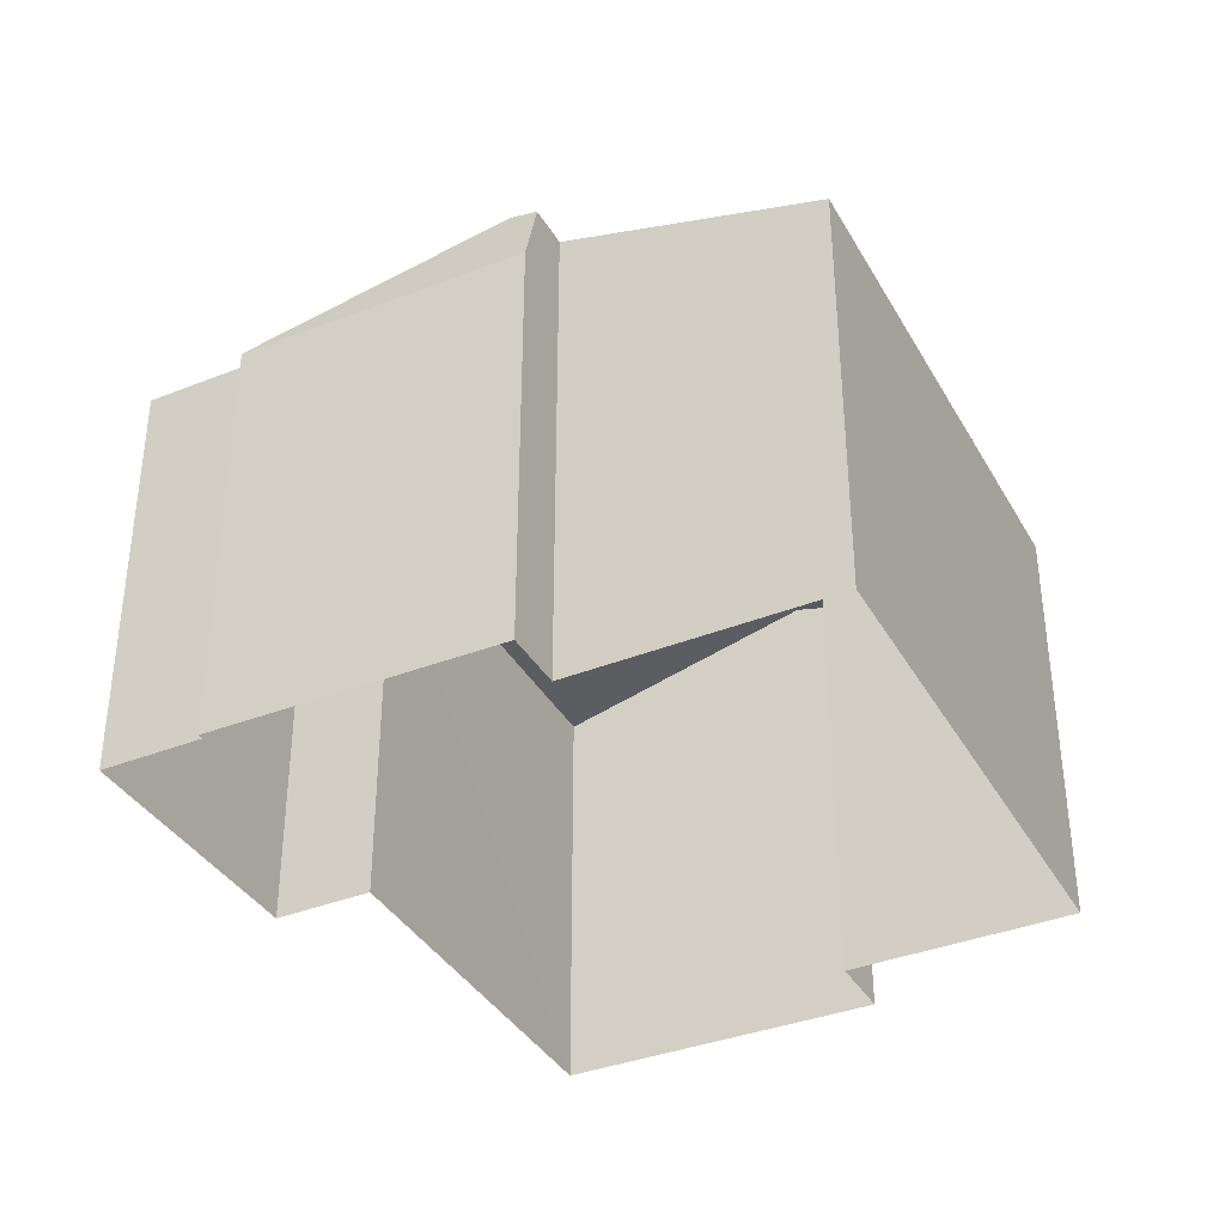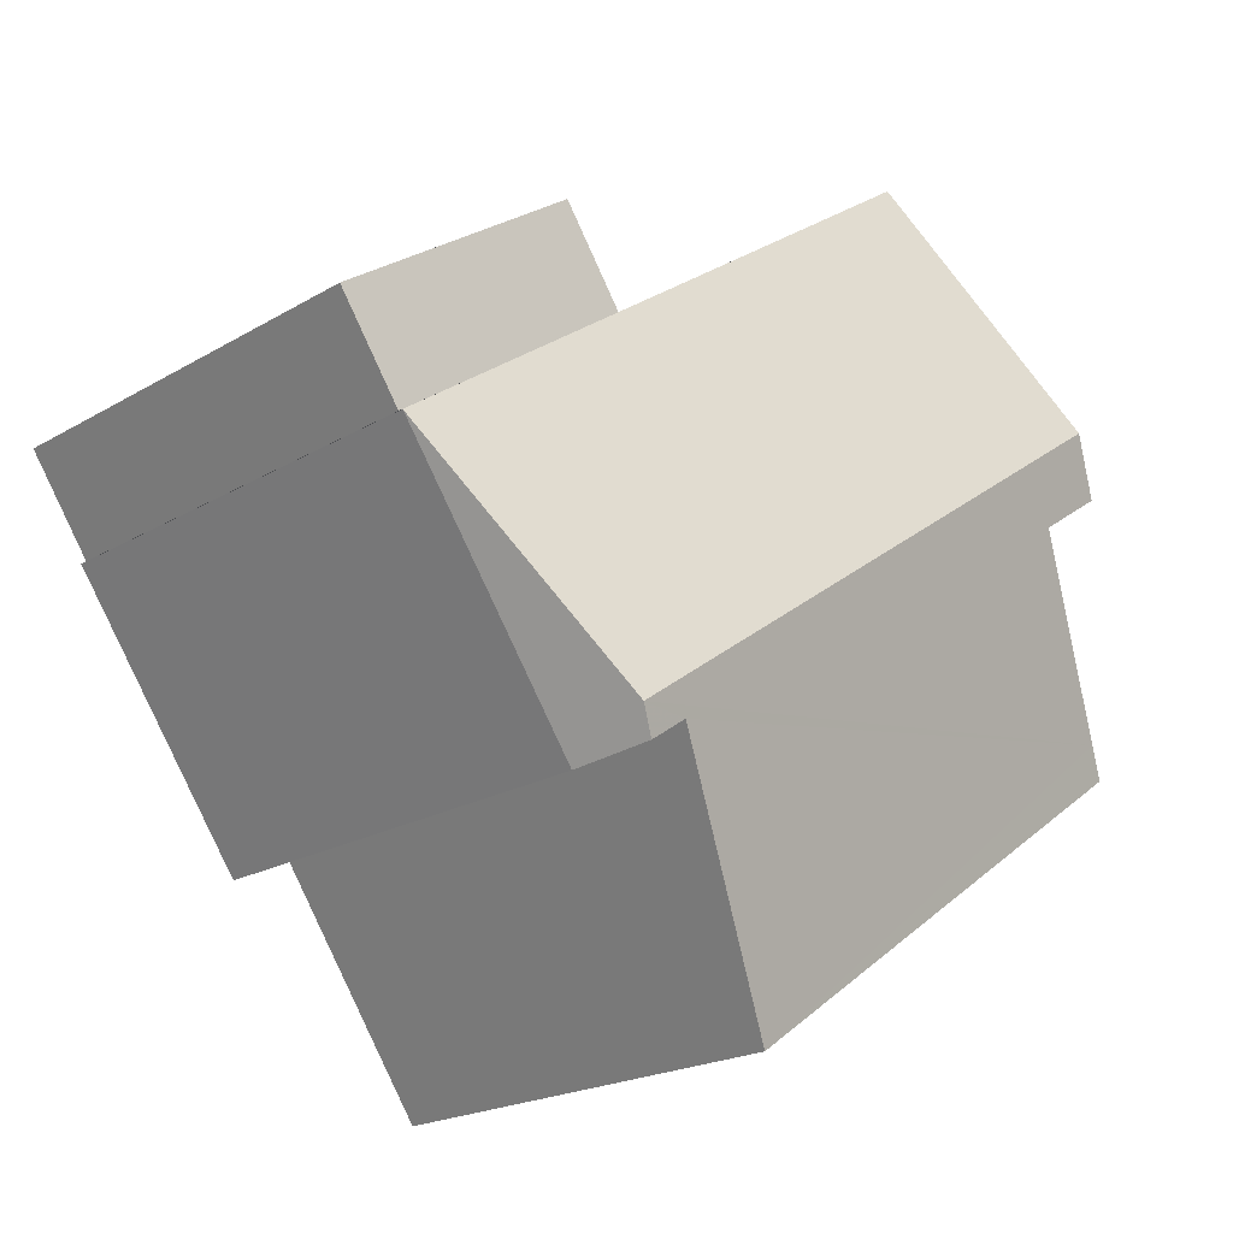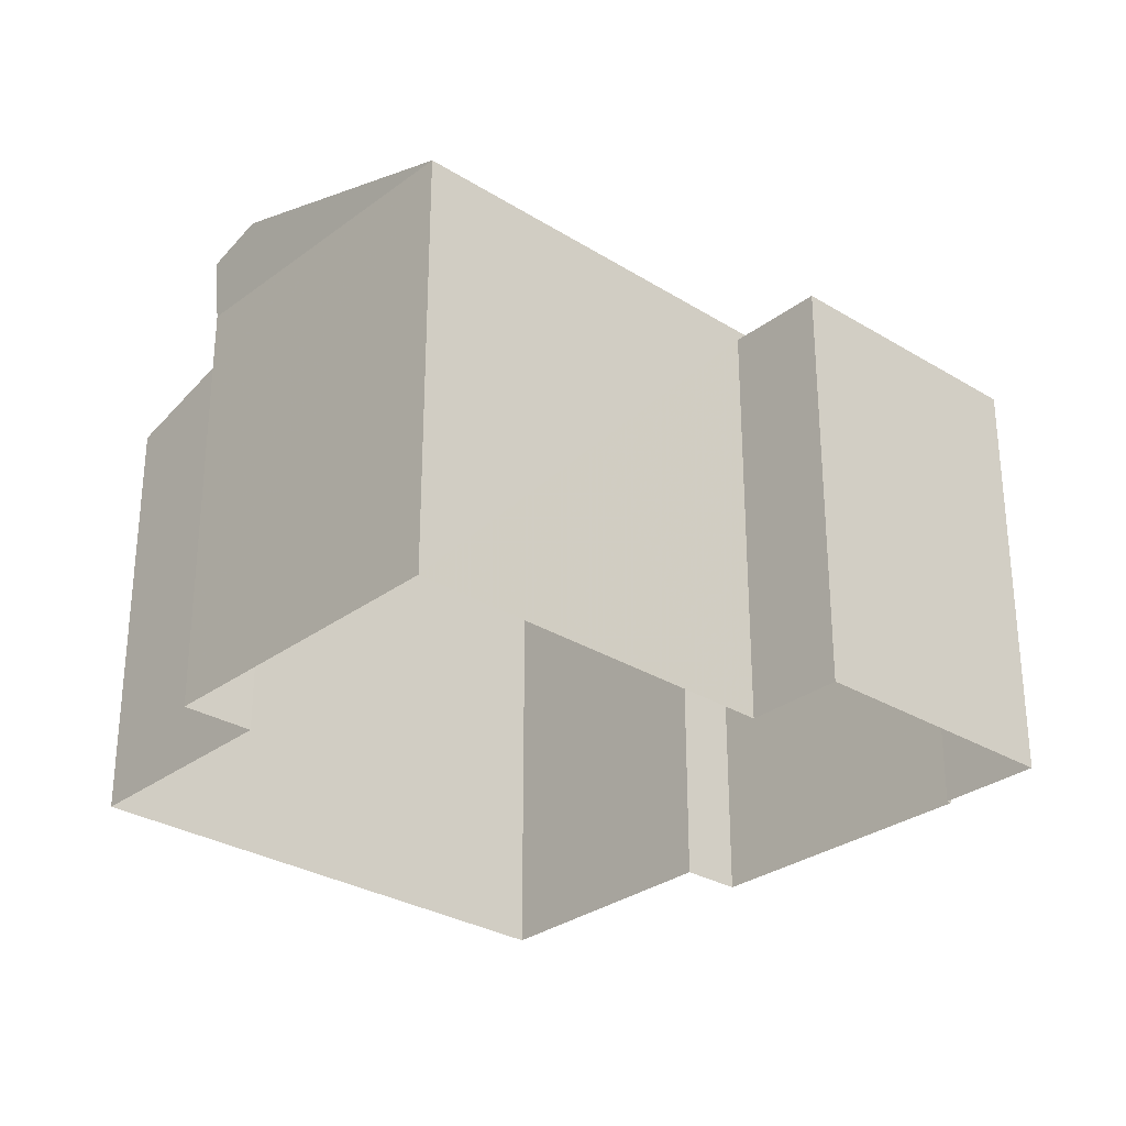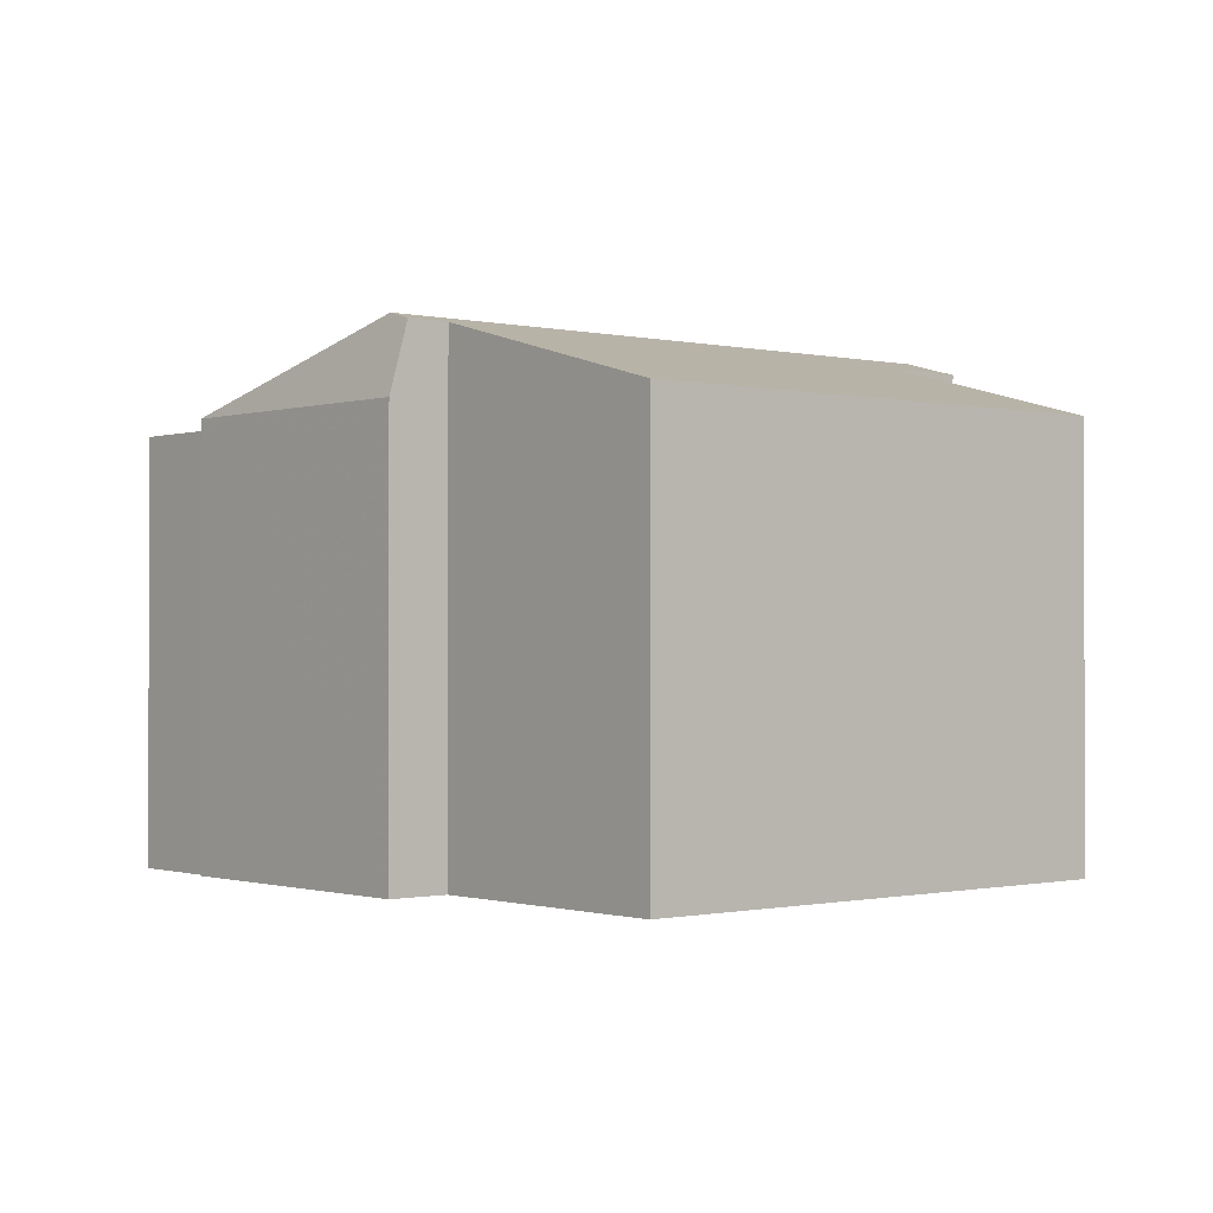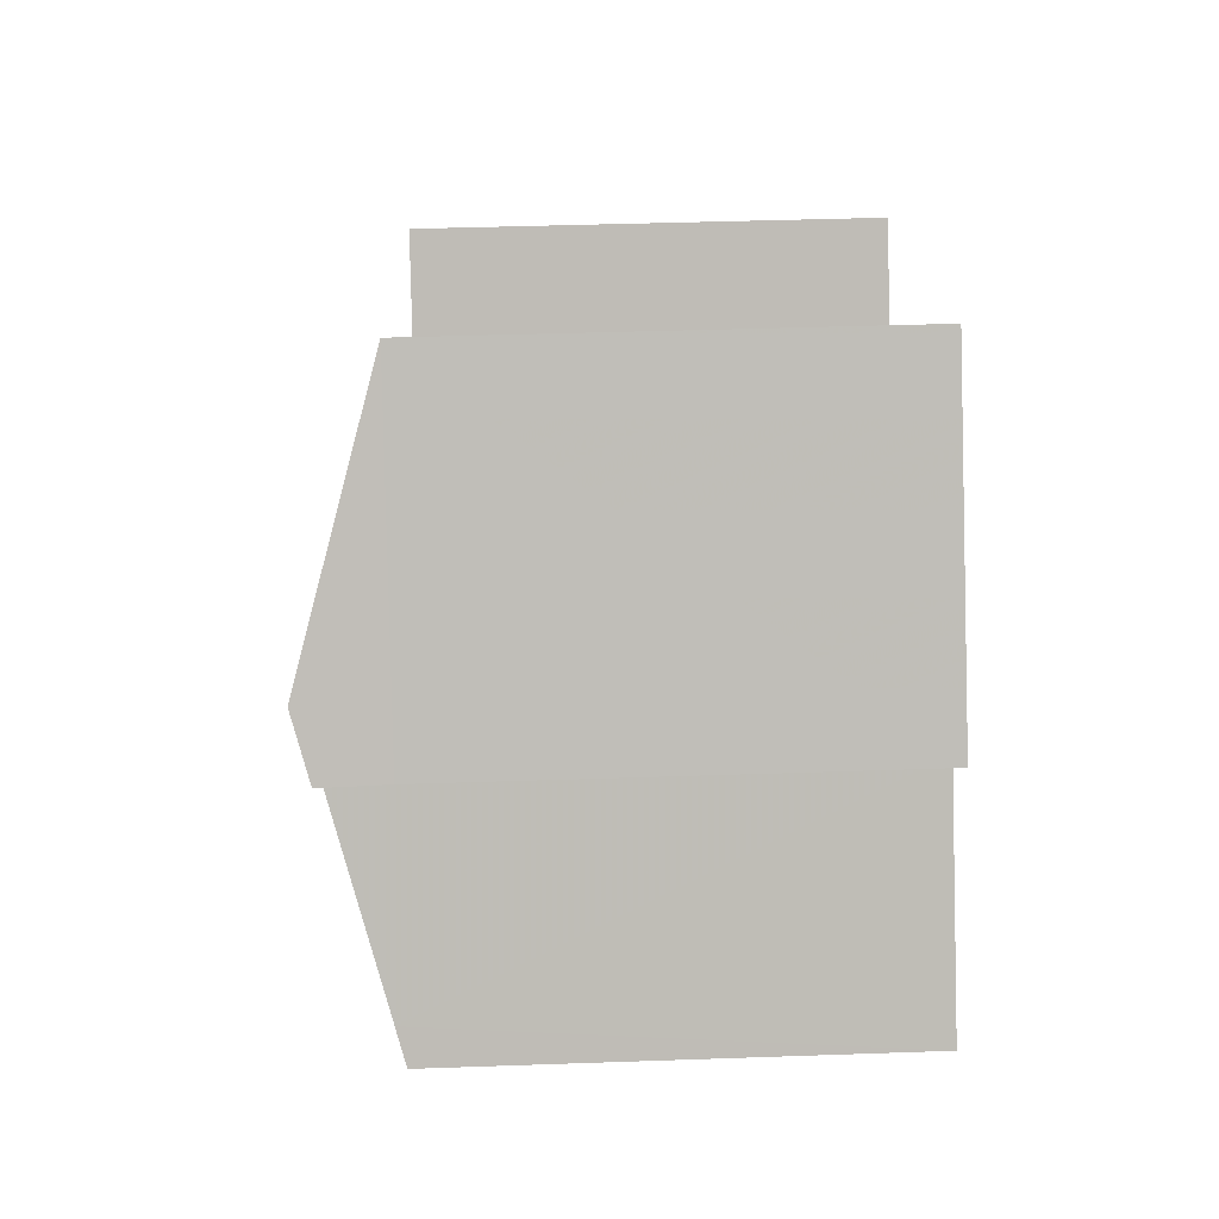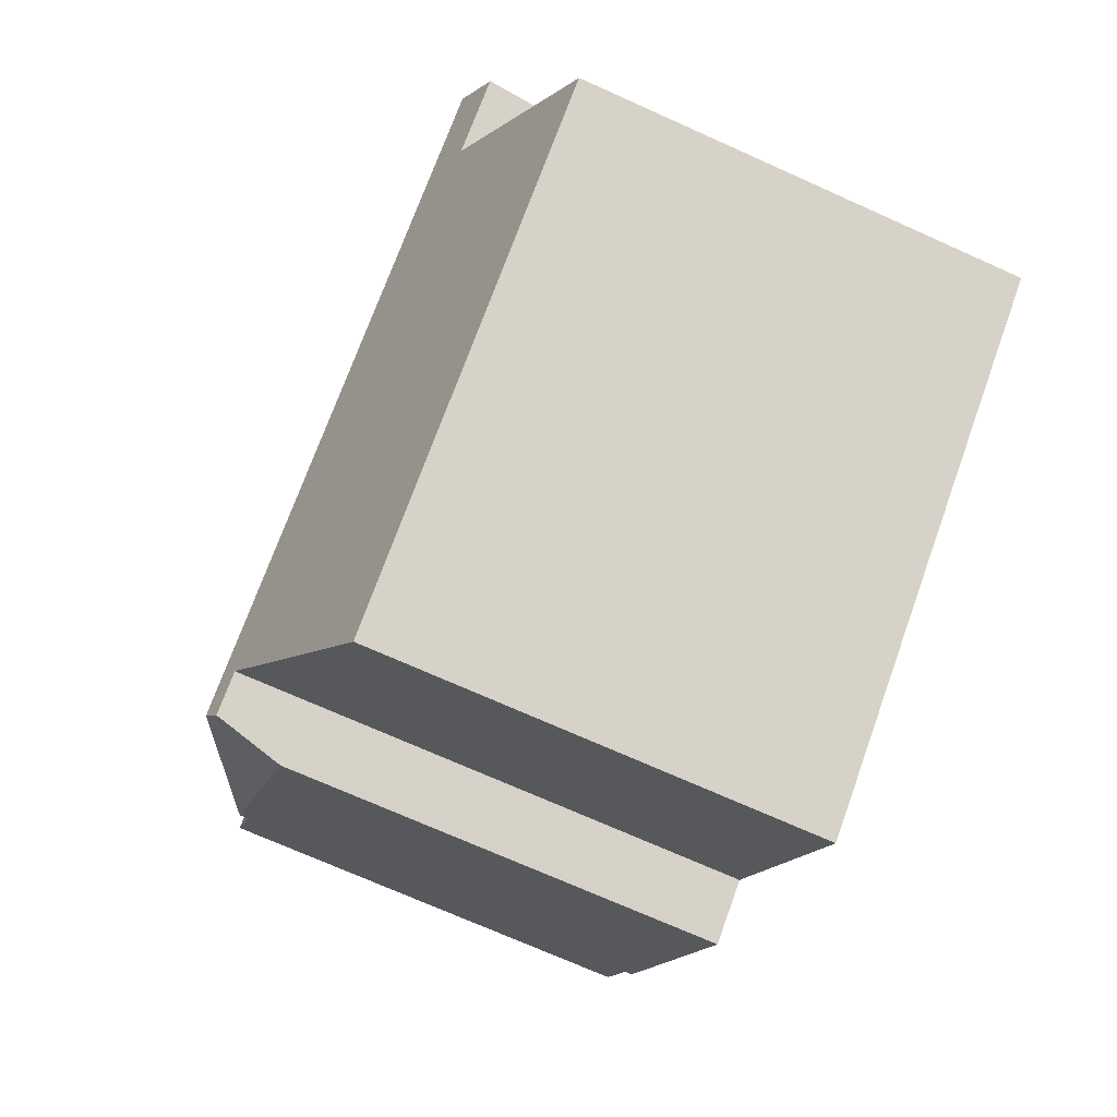
<metadata>
{"format":"obj","ext":"obj","renderer":"f3d","projection":"perspective","resolution":1024,"background":"white","views":[{"elev":-37.2,"azim":-28.5,"up":"+Z"},{"elev":-20.4,"azim":-43.0,"up":"+Y"},{"elev":-29.5,"azim":172.5,"up":"+Z"},{"elev":-0.7,"azim":-5.9,"up":"+Z"},{"elev":39.6,"azim":87.5,"up":"+Y"},{"elev":-71.7,"azim":65.8,"up":"+Y"}]}
</metadata>
<code>
v -1.312e+04 -3.506e+04 41.42
v -1.312e+04 -3.506e+04 47.44
v -1.312e+04 -3.506e+04 41.42
v -1.312e+04 -3.506e+04 47.44
v -1.312e+04 -3.505e+04 47.44
v -1.312e+04 -3.505e+04 41.42
v -1.312e+04 -3.505e+04 41.42
v -1.312e+04 -3.505e+04 47.44
v -1.312e+04 -3.506e+04 41.42
v -1.312e+04 -3.506e+04 47.6
v -1.311e+04 -3.505e+04 41.42
v -1.311e+04 -3.505e+04 47.6
v -1.312e+04 -3.506e+04 41.42
v -1.311e+04 -3.506e+04 41.42
v -1.311e+04 -3.506e+04 47.6
v -1.312e+04 -3.506e+04 47.6
v -1.312e+04 -3.506e+04 41.42
v -1.312e+04 -3.506e+04 47.6
v -1.311e+04 -3.506e+04 41.42
v -1.311e+04 -3.506e+04 47.6
v -1.312e+04 -3.506e+04 41.42
v -1.312e+04 -3.506e+04 48.59
v -1.312e+04 -3.506e+04 48.59
v -1.311e+04 -3.506e+04 47.72
v -1.311e+04 -3.506e+04 41.42
v -1.311e+04 -3.506e+04 48.47
v -1.311e+04 -3.506e+04 48.47
v -1.312e+04 -3.506e+04 48.7
v -1.311e+04 -3.505e+04 48.7
f 3 6 7
f 3 7 1
f 17 9 1
f 25 7 11
f 25 11 19
f 13 21 25
f 17 1 21
f 14 13 25
f 1 7 21
f 21 7 25
f 1 2 3
f 1 4 2
f 5 6 3
f 2 5 3
f 7 6 5
f 8 7 5
f 1 9 4
f 9 10 4
f 7 8 11
f 8 10 12
f 4 10 8
f 11 8 12
f 13 14 15
f 16 13 15
f 17 18 10
f 9 17 10
f 19 11 12
f 20 19 12
f 21 22 18
f 21 18 17
f 22 23 18
f 16 21 13
f 16 22 21
f 24 14 25
f 25 26 24
f 15 14 24
f 25 20 26
f 26 20 27
f 19 20 25
f 8 5 2
f 4 8 2
f 15 24 16
f 22 28 23
f 16 24 22
f 24 28 22
f 26 29 28
f 28 24 26
f 27 29 26
f 10 28 29
f 12 10 29
f 20 12 29
f 27 20 29
f 18 28 10
f 18 23 28

</code>
